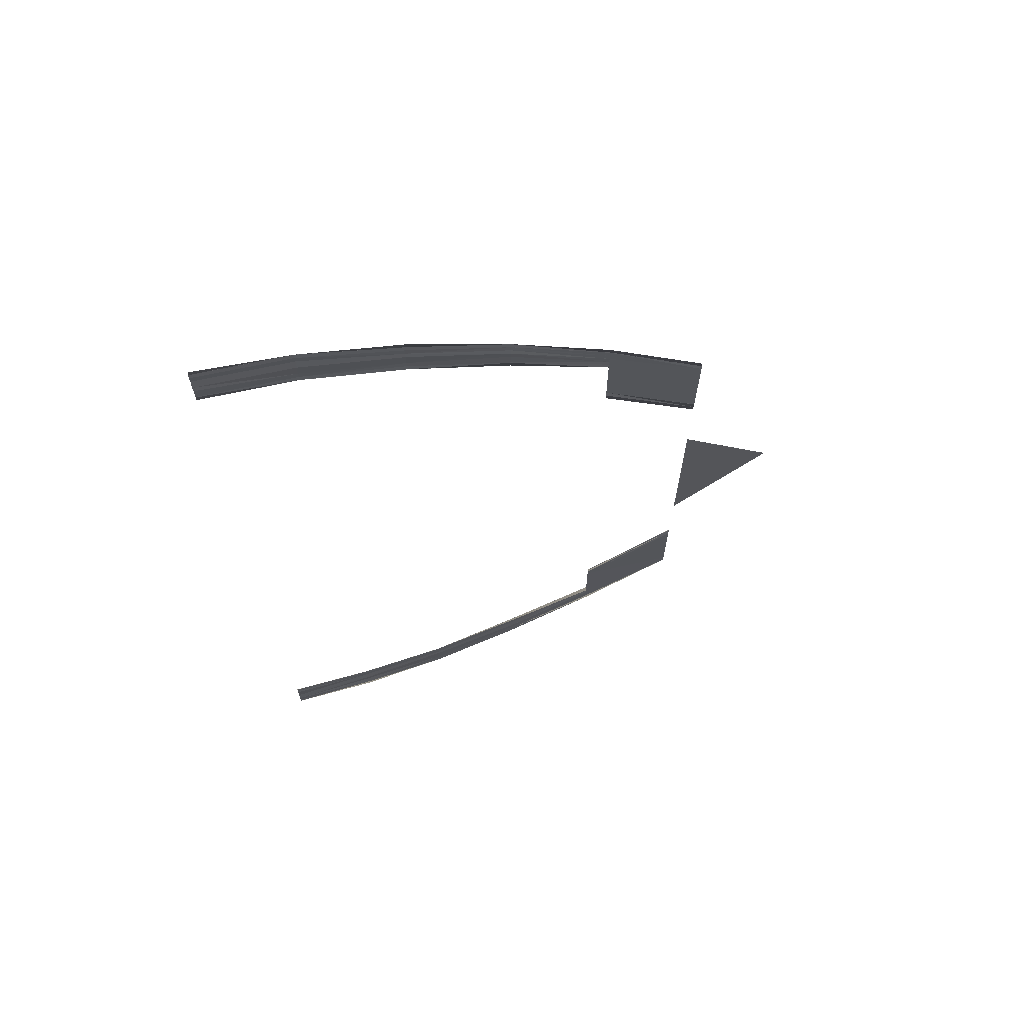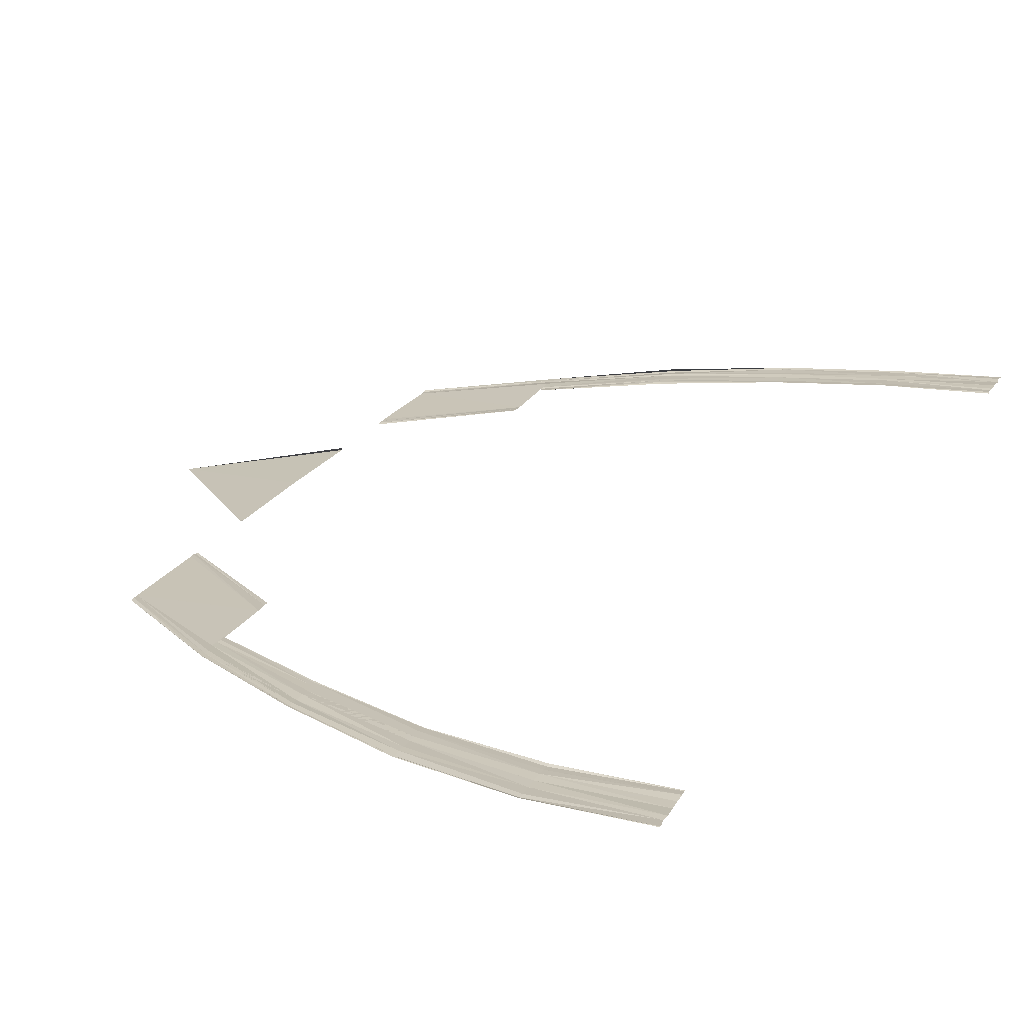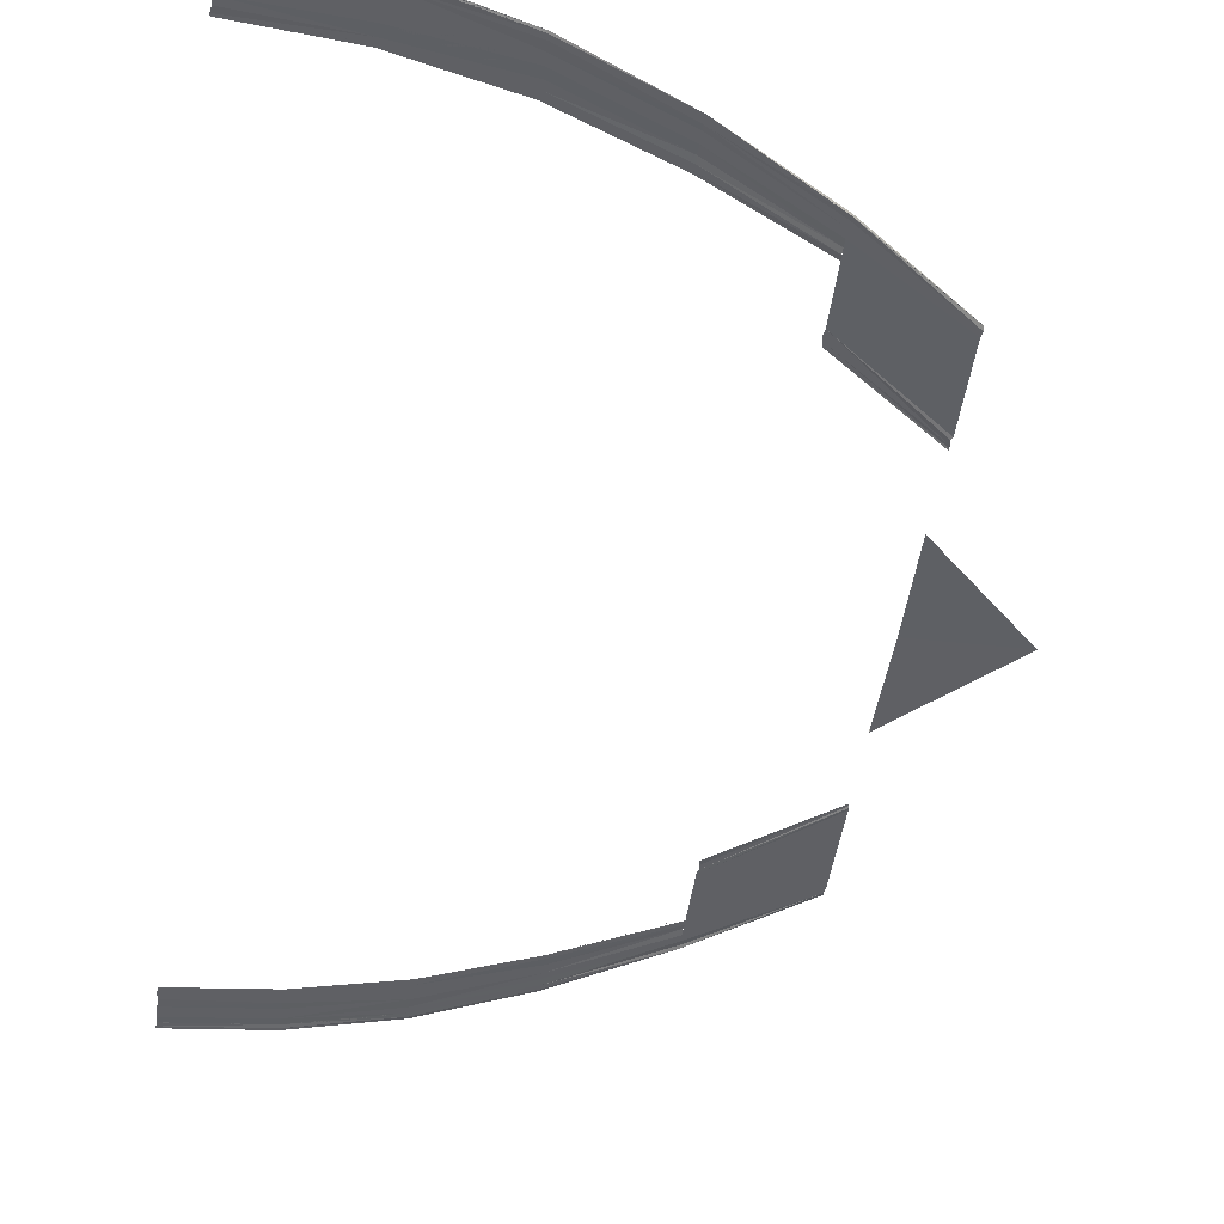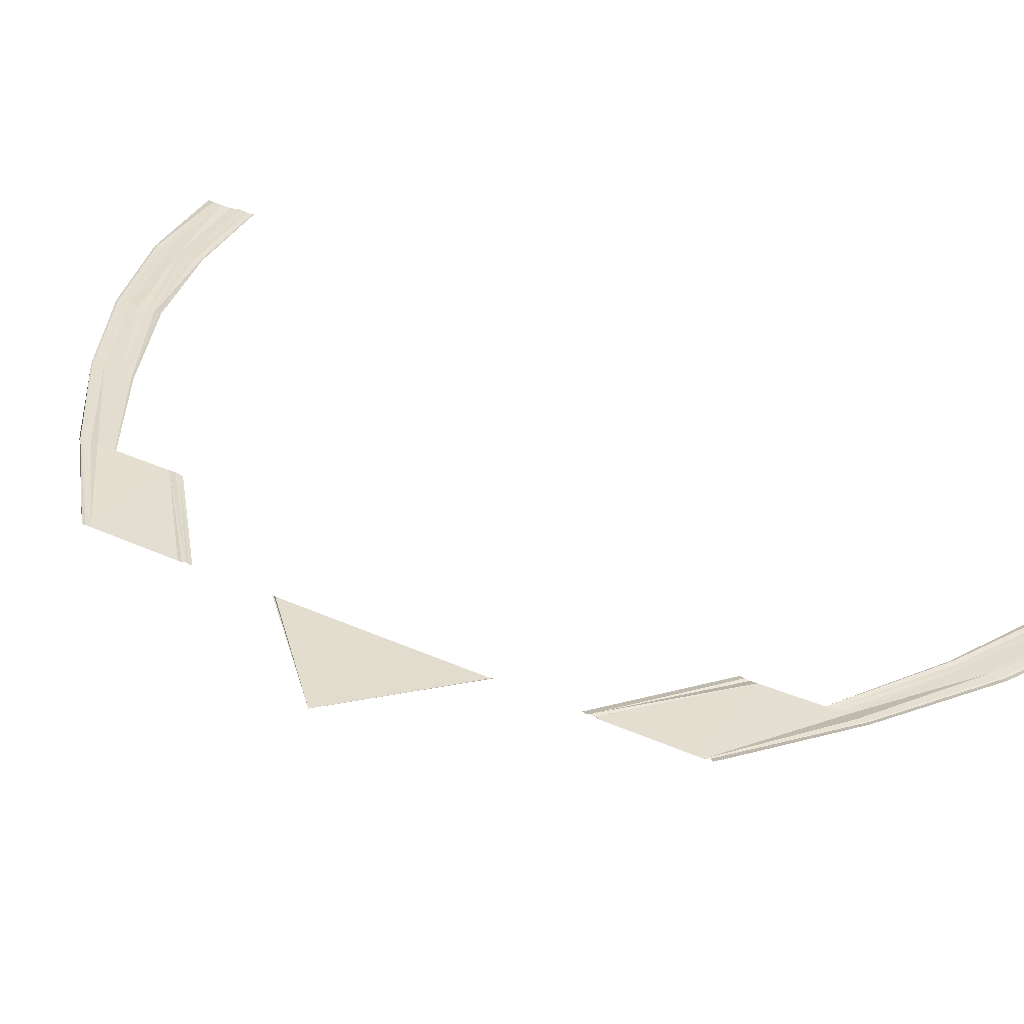
<metadata>
{"format":"obj","ext":"obj","renderer":"f3d","projection":"perspective","resolution":1024,"background":"white","views":[{"elev":68.8,"azim":165.8,"up":"+Z"},{"elev":19.3,"azim":20.8,"up":"+Y"},{"elev":-43.2,"azim":172.6,"up":"+Y"},{"elev":35.2,"azim":-59.0,"up":"+Y"}]}
</metadata>
<code>
o 13792
v 2207 1875 14.86
v 2207 1875 14.85
v 2207 1875 14.86
v 2207 1875 14.85
v 2207 1875 14.86
v 2207 1875 14.85
v 2207 1875 14.85
v 2207 1875 14.85
v 2207 1875 14.85
v 2207 1875 14.85
v 2207 1875 14.85
v 2207 1875 14.85
v 2207 1875 14.85
v 2207 1875 14.85
v 2207 1875 14.85
v 2207 1875 14.85
v 2207 1875 14.85
v 2207 1875 14.85
v 2207 1875 14.85
v 2207 1875 14.85
v 2207 1875 14.85
v 2207 1875 14.85
v 2207 1875 14.86
v 2207 1875 14.85
v 2207 1875 14.85
v 2207 1875 14.86
v 2207 1875 14.85
v 2207 1875 14.86
v 2207 1875 14.85
v 2207 1875 14.85
v 2207 1875 14.85
v 2207 1875 14.85
v 2207 1875 14.85
v 2207 1875 14.85
v 2207 1875 14.85
v 2207 1875 14.85
v 2207 1875 14.85
v 2207 1875 14.85
v 2207 1875 14.85
v 2207 1875 14.85
v 2207 1875 14.85
v 2207 1875 14.85
v 2207 1875 14.85
v 2207 1875 14.85
v 2207 1875 14.85
v 2207 1875 14.85
v 2207 1875 14.85
v 2207 1875 14.85
v 2207 1875 14.85
v 2207 1875 14.85
v 2207 1875 14.85
v 2207 1875 14.85
v 2207 1875 14.85
v 2207 1875 14.85
v 2207 1875 14.85
v 2207 1875 14.85
v 2207 1875 14.85
v 2207 1875 14.85
v 2207 1875 14.85
v 2207 1875 14.85
v 2207 1875 14.85
v 2207 1875 14.85
v 2207 1875 14.85
v 2207 1875 14.85
v 2207 1875 14.85
v 2207 1875 14.85
v 2207 1875 14.85
v 2207 1875 14.85
v 2207 1875 14.85
v 2207 1875 14.85
v 2207 1875 14.85
v 2207 1875 14.85
v 2207 1875 14.85
v 2207 1875 14.85
v 2207 1875 14.85
v 2207 1875 14.85
v 2207 1875 14.85
v 2207 1875 14.85
v 2207 1875 14.85
v 2207 1875 14.85
v 2207 1875 14.85
v 2207 1875 14.85
v 2207 1875 14.85
v 2207 1875 14.85
v 2207 1875 14.85
v 2207 1875 14.85
v 2207 1875 14.85
v 2207 1875 14.85
v 2207 1875 14.85
v 2207 1875 14.85
v 2207 1875 14.85
v 2207 1875 14.85
v 2207 1875 14.85
v 2207 1875 14.85
v 2207 1875 14.85
v 2207 1875 14.85
v 2207 1875 14.85
v 2207 1875 14.85
v 2207 1875 14.85
v 2207 1875 14.85
v 2207 1875 14.84
v 2207 1875 14.85
v 2207 1875 14.85
v 2207 1875 14.84
v 2207 1875 14.85
v 2207 1875 14.84
v 2207 1875 14.85
v 2207 1875 14.85
v 2207 1875 14.85
v 2207 1875 14.84
v 2207 1875 14.84
v 2207 1875 14.85
v 2207 1875 14.85
v 2207 1875 14.85
v 2207 1875 14.85
v 2207 1875 14.85
v 2207 1875 14.85
v 2207 1875 14.85
v 2207 1875 14.85
v 2207 1875 14.85
v 2207 1875 14.85
v 2207 1875 14.85
v 2207 1875 14.85
v 2207 1875 14.84
v 2207 1875 14.85
v 2207 1875 14.84
v 2207 1875 14.85
v 2207 1875 14.85
v 2207 1875 14.84
v 2207 1875 14.85
v 2207 1875 14.84
v 2207 1875 14.85
v 2207 1875 14.85
v 2207 1875 14.84
v 2207 1875 14.85
v 2207 1875 14.85
v 2207 1875 14.84
v 2207 1875 14.85
v 2207 1875 14.84
v 2207 1875 14.85
v 2207 1875 14.84
v 2207 1875 14.85
v 2207 1875 14.85
v 2207 1875 14.84
v 2207 1875 14.85
v 2207 1875 14.84
v 2207 1875 14.84
v 2207 1875 14.84
v 2207 1875 14.84
v 2207 1875 14.84
v 2207 1875 14.84
v 2207 1875 14.84
v 2207 1875 14.84
v 2207 1875 14.84
v 2207 1875 14.84
v 2207 1875 14.84
v 2207 1875 14.84
v 2207 1875 14.84
v 2207 1875 14.84
v 2207 1875 14.84
v 2207 1875 14.84
v 2207 1875 14.84
v 2207 1875 14.84
v 2207 1875 14.84
v 2207 1875 14.84
v 2207 1875 14.84
v 2207 1875 14.84
v 2207 1875 14.85
v 2207 1875 14.85
v 2207 1875 14.84
v 2207 1875 14.85
v 2207 1875 14.84
v 2207 1875 14.85
v 2207 1875 14.85
v 2207 1875 14.84
v 2207 1875 14.85
v 2207 1875 14.84
v 2207 1875 14.83
v 2207 1875 14.84
v 2207 1875 14.84
v 2207 1875 14.83
v 2207 1875 14.84
v 2207 1875 14.83
v 2207 1875 14.84
v 2207 1875 14.83
v 2207 1875 14.84
v 2207 1875 14.84
v 2207 1875 14.83
v 2207 1875 14.84
v 2207 1875 14.83
v 2207 1875 14.84
v 2207 1875 14.83
v 2207 1875 14.84
v 2207 1875 14.84
v 2207 1875 14.83
v 2207 1875 14.84
v 2207 1875 14.83
v 2207 1875 14.82
v 2207 1875 14.83
v 2207 1875 14.82
v 2207 1875 14.83
v 2207 1875 14.82
v 2207 1875 14.82
v 2207 1875 14.83
v 2207 1875 14.83
v 2207 1875 14.82
v 2207 1875 14.83
v 2207 1875 14.82
v 2207 1875 14.83
v 2207 1875 14.82
v 2207 1875 14.83
v 2207 1875 14.83
v 2207 1875 14.83
v 2207 1875 14.82
v 2207 1875 14.83
v 2207 1875 14.83
v 2207 1875 14.83
v 2207 1875 14.83
v 2207 1875 14.82
v 2207 1875 14.83
v 2207 1875 14.82
v 2207 1875 14.83
v 2207 1875 14.81
v 2207 1875 14.8
v 2207 1875 14.81
v 2207 1875 14.81
v 2207 1875 14.81
v 2207 1875 14.8
v 2207 1875 14.81
v 2207 1875 14.8
v 2207 1875 14.81
v 2207 1875 14.81
v 2207 1875 14.79
v 2207 1875 14.79
v 2207 1875 14.8
v 2207 1875 14.79
v 2207 1875 14.79
v 2207 1875 14.8
v 2207 1875 14.79
v 2207 1875 14.8
v 2207 1875 14.79
v 2207 1875 14.8
v 2207 1875 14.79
v 2207 1875 14.8
v 2207 1875 14.77
v 2207 1875 14.77
v 2207 1875 14.78
v 2207 1875 14.78
v 2207 1875 14.77
v 2207 1875 14.78
v 2207 1875 14.78
v 2207 1875 14.78
v 2207 1875 14.78
v 2207 1875 14.78
v 2207 1875 14.78
v 2207 1875 14.78
v 2207 1875 14.78
v 2207 1875 14.78
v 2207 1875 14.78
v 2207 1875 14.78
v 2207 1875 14.78
v 2207 1875 14.78
v 2207 1875 14.78
v 2207 1875 14.78
v 2207 1875 14.78
v 2207 1875 14.78
v 2207 1875 14.78
v 2207 1875 14.77
v 2207 1875 14.77
v 2207 1875 14.77
v 2207 1875 14.77
v 2207 1875 14.77
v 2207 1875 14.77
v 2207 1875 14.77
v 2207 1875 14.77
v 2207 1875 14.77
v 2207 1875 14.77
v 2207 1875 14.77
v 2207 1875 14.77
v 2207 1875 14.77
v 2207 1875 14.76
v 2207 1875 14.77
v 2207 1875 14.77
v 2207 1875 14.77
v 2207 1875 14.77
v 2207 1875 14.77
v 2207 1875 14.77
v 2207 1875 14.77
v 2207 1875 14.77
v 2207 1875 14.77
v 2207 1875 14.77
v 2207 1875 14.77
v 2207 1875 14.77
v 2207 1875 14.77
v 2207 1875 14.76
v 2207 1875 14.77
v 2207 1875 14.76
v 2207 1875 14.76
v 2207 1875 14.77
v 2207 1875 14.76
v 2207 1875 14.77
v 2207 1875 14.77
v 2207 1875 14.77
v 2207 1875 14.76
v 2207 1875 14.76
v 2207 1875 14.77
v 2207 1875 14.77
v 2207 1875 14.77
v 2207 1875 14.77
v 2207 1875 14.77
v 2207 1875 14.76
v 2207 1875 14.76
v 2207 1875 14.77
v 2207 1875 14.77
v 2207 1875 14.76
v 2207 1875 14.77
v 2207 1875 14.77
v 2207 1875 14.76
v 2207 1875 14.77
v 2207 1875 14.76
v 2207 1875 14.77
v 2207 1875 14.76
v 2207 1875 14.77
v 2207 1875 14.77
v 2207 1875 14.76
v 2207 1875 14.77
v 2207 1875 14.76
v 2207 1875 14.77
v 2207 1875 14.77
v 2207 1875 14.76
v 2207 1875 14.77
v 2207 1875 14.76
v 2207 1875 14.77
v 2207 1875 14.77
v 2207 1875 14.76
v 2207 1875 14.77
v 2207 1875 14.76
v 2207 1875 14.75
v 2207 1875 14.76
v 2207 1875 14.75
v 2207 1875 14.76
v 2207 1875 14.75
v 2207 1875 14.76
v 2207 1875 14.76
v 2207 1875 14.76
v 2207 1875 14.76
v 2207 1875 14.76
v 2207 1875 14.76
v 2207 1875 14.76
v 2207 1875 14.76
v 2207 1875 14.76
v 2207 1875 14.76
v 2207 1875 14.76
v 2207 1875 14.76
v 2207 1875 14.76
v 2207 1875 14.76
v 2207 1875 14.76
v 2207 1875 14.76
v 2207 1875 14.76
v 2207 1875 14.75
v 2207 1875 14.76
v 2207 1875 14.76
v 2207 1875 14.75
v 2207 1875 14.76
v 2207 1875 14.75
v 2207 1875 14.76
v 2207 1875 14.76
v 2207 1875 14.76
v 2207 1875 14.76
v 2207 1875 14.76
v 2207 1875 14.76
v 2207 1875 14.76
v 2207 1875 14.76
v 2207 1875 14.76
v 2207 1875 14.76
v 2207 1875 14.76
v 2207 1875 14.76
v 2207 1875 14.76
v 2207 1875 14.76
v 2207 1875 14.76
v 2207 1875 14.76
v 2207 1875 14.75
v 2207 1875 14.75
v 2207 1875 14.75
v 2207 1875 14.75
v 2207 1875 14.75
v 2207 1875 14.75
v 2207 1875 14.75
v 2207 1875 14.76
v 2207 1875 14.75
v 2207 1875 14.76
v 2207 1875 14.75
v 2207 1875 14.76
v 2207 1875 14.76
v 2207 1875 14.75
v 2207 1875 14.76
v 2207 1875 14.76
v 2207 1875 14.76
v 2207 1875 14.76
v 2207 1875 14.76
v 2207 1875 14.76
v 2207 1875 14.76
v 2207 1875 14.76
v 2207 1875 14.75
v 2207 1875 14.75
v 2207 1875 14.75
v 2207 1875 14.75
v 2207 1875 14.75
v 2207 1875 14.75
v 2207 1875 14.75
v 2207 1875 14.75
v 2207 1875 14.75
v 2207 1875 14.76
v 2207 1875 14.76
v 2207 1875 14.75
v 2207 1875 14.76
v 2207 1875 14.75
v 2207 1875 14.76
v 2207 1875 14.76
v 2207 1875 14.76
v 2207 1875 14.76
v 2207 1875 14.76
v 2207 1875 14.76
v 2207 1875 14.76
v 2207 1875 14.76
v 2207 1875 14.76
v 2207 1875 14.75
v 2207 1875 14.75
v 2207 1875 14.75
v 2207 1875 14.75
v 2207 1875 14.75
v 2207 1875 14.75
v 2207 1875 14.75
v 2207 1875 14.75
v 2207 1875 14.75
v 2207 1875 14.75
v 2207 1875 14.75
v 2207 1875 14.75
v 2207 1875 14.75
v 2207 1875 14.75
v 2207 1875 14.75
v 2207 1875 14.75
v 2207 1875 14.76
v 2207 1875 14.76
v 2207 1875 14.76
v 2207 1875 14.76
v 2207 1875 14.76
v 2207 1875 14.76
v 2207 1875 14.75
v 2207 1875 14.75
v 2207 1875 14.75
v 2207 1875 14.75
v 2207 1875 14.75
v 2207 1875 14.75
v 2207 1875 14.75
v 2207 1875 14.75
v 2207 1875 14.75
v 2207 1875 14.75
v 2207 1875 14.75
v 2207 1875 14.75
v 2207 1875 14.75
v 2207 1875 14.75
v 2207 1875 14.75
v 2207 1875 14.76
v 2207 1875 14.75
v 2207 1875 14.76
v 2207 1875 14.76
v 2207 1875 14.76
v 2207 1875 14.76
v 2207 1875 14.76
v 2207 1875 14.76
f 1 2 3
f 2 4 5
f 6 4 5
f 7 6 3
f 7 6 8
f 6 9 10
f 11 9 10
f 12 11 8
f 12 11 13
f 11 14 15
f 16 14 15
f 17 16 13
f 17 16 18
f 19 20 18
f 16 21 22
f 20 21 22
f 23 24 25
f 23 24 26
f 24 27 28
f 24 29 30
f 31 29 30
f 32 31 25
f 32 31 33
f 31 34 35
f 36 34 35
f 37 36 33
f 37 36 38
f 36 39 40
f 41 39 40
f 42 41 38
f 42 41 43
f 41 44 45
f 46 47 48
f 47 49 50
f 51 49 50
f 52 51 48
f 52 51 53
f 51 54 55
f 56 54 55
f 57 56 53
f 57 56 58
f 56 59 60
f 61 59 60
f 62 61 58
f 62 61 63
f 64 65 63
f 61 66 67
f 65 66 67
f 68 69 70
f 68 69 71
f 69 72 73
f 69 74 75
f 76 74 75
f 77 76 70
f 77 76 78
f 76 79 80
f 81 79 80
f 82 81 78
f 82 81 83
f 81 84 85
f 86 84 85
f 87 86 83
f 87 86 88
f 86 89 90
f 91 92 93
f 92 94 95
f 96 94 95
f 97 96 93
f 97 96 98
f 96 99 100
f 101 99 100
f 102 101 98
f 102 101 103
f 101 104 105
f 106 104 105
f 107 106 103
f 107 106 108
f 109 110 108
f 106 111 112
f 110 111 112
f 113 114 115
f 113 114 116
f 114 117 118
f 114 119 120
f 121 119 120
f 122 121 115
f 122 121 123
f 121 124 125
f 126 124 125
f 127 126 123
f 127 126 128
f 126 129 130
f 131 129 130
f 132 131 128
f 132 131 133
f 131 134 135
f 136 137 138
f 137 139 140
f 141 139 140
f 142 141 138
f 142 141 143
f 141 144 145
f 146 144 145
f 147 146 143
f 147 146 148
f 146 149 150
f 151 149 150
f 152 151 148
f 152 151 153
f 154 155 153
f 151 156 157
f 158 156 154
f 158 156 159
f 156 160 161
f 162 160 161
f 163 162 159
f 163 162 164
f 162 165 166
f 167 165 166
f 168 167 164
f 168 167 169
f 167 170 171
f 172 170 171
f 173 172 169
f 173 172 174
f 172 175 176
f 177 178 179
f 180 181 177
f 180 181 182
f 181 183 184
f 185 183 184
f 186 185 182
f 186 185 187
f 185 188 189
f 188 190 191
f 192 190 191
f 193 192 179
f 193 192 194
f 192 195 196
f 197 198 199
f 198 200 201
f 202 203 201
f 204 202 199
f 204 202 205
f 202 206 207
f 208 206 207
f 209 208 205
f 209 210 211
f 212 210 213
f 214 210 215
f 216 214 217
f 216 214 218
f 214 219 220
f 221 219 220
f 222 221 218
f 222 221 197
f 223 224 225
f 226 224 227
f 228 224 229
f 230 228 231
f 232 230 231
f 233 234 235
f 236 237 235
f 238 239 240
f 240 241 242
f 241 243 244
f 245 246 247
f 248 246 247
f 249 245 250
f 251 249 250
f 252 249 253
f 249 254 255
f 256 254 255
f 257 256 253
f 257 256 258
f 256 259 260
f 261 248 262
f 261 248 263
f 264 265 263
f 248 266 267
f 265 266 267
f 268 269 270
f 269 271 272
f 273 271 272
f 274 273 270
f 274 273 275
f 276 277 275
f 273 278 279
f 280 278 279
f 280 281 282
f 283 284 276
f 283 284 285
f 284 286 287
f 288 286 287
f 289 288 285
f 289 288 290
f 288 291 292
f 293 281 294
f 281 295 296
f 297 295 296
f 281 298 299
f 300 298 299
f 301 300 294
f 301 300 302
f 303 304 302
f 300 305 306
f 304 305 306
f 307 297 308
f 307 297 309
f 310 311 309
f 297 312 313
f 311 312 313
f 314 315 316
f 314 315 317
f 315 318 319
f 315 320 321
f 322 320 321
f 323 322 316
f 323 322 324
f 322 325 326
f 327 325 326
f 328 327 324
f 328 327 329
f 327 330 331
f 332 330 331
f 333 332 329
f 333 332 334
f 332 335 336
f 337 338 339
f 338 340 341
f 342 340 341
f 343 342 339
f 343 342 344
f 342 345 346
f 347 345 346
f 348 347 344
f 348 347 349
f 347 350 351
f 352 350 351
f 353 352 349
f 353 352 354
f 355 356 354
f 352 357 358
f 356 357 358
f 359 360 361
f 359 360 362
f 360 363 364
f 360 365 366
f 367 365 366
f 368 367 361
f 368 367 369
f 367 370 371
f 372 370 371
f 373 372 369
f 373 372 374
f 372 375 376
f 377 375 376
f 378 377 374
f 378 377 379
f 377 380 381
f 382 383 384
f 383 385 386
f 387 385 386
f 388 387 384
f 388 387 389
f 387 390 391
f 392 390 391
f 393 392 389
f 393 392 394
f 392 395 396
f 397 395 396
f 398 397 394
f 398 397 399
f 400 401 399
f 397 402 403
f 401 402 403
f 404 405 406
f 404 405 407
f 405 408 409
f 405 410 411
f 412 410 411
f 413 412 406
f 413 412 414
f 412 415 416
f 417 415 416
f 418 417 414
f 418 417 419
f 417 420 421
f 422 420 421
f 423 422 419
f 423 422 424
f 422 425 426
f 427 428 429
f 428 430 431
f 432 430 431
f 433 432 429
f 433 432 434
f 432 435 436
f 437 435 436
f 438 437 434
f 438 437 439
f 437 440 441
f 442 440 441
f 443 442 439
f 443 442 444
f 445 446 444
f 442 447 448
f 446 447 448
f 449 450 451
f 449 450 452
f 450 453 454
f 450 455 456
f 457 455 456
f 458 457 451
f 458 457 459
f 457 460 461
f 462 460 461
f 463 462 459
f 463 462 464
f 462 465 466
f 467 465 466
f 468 467 464
f 468 467 469
f 467 470 471

</code>
